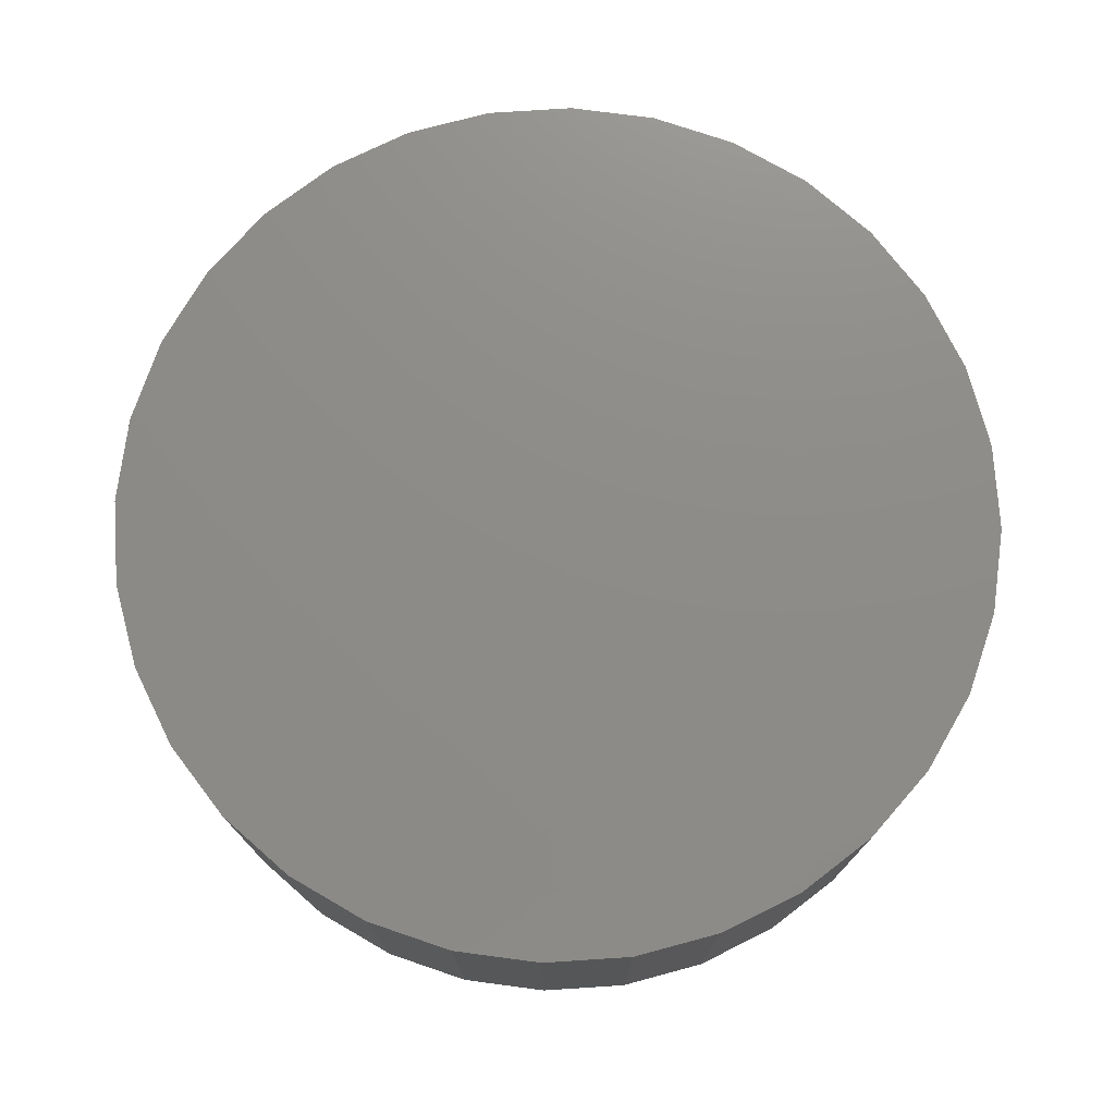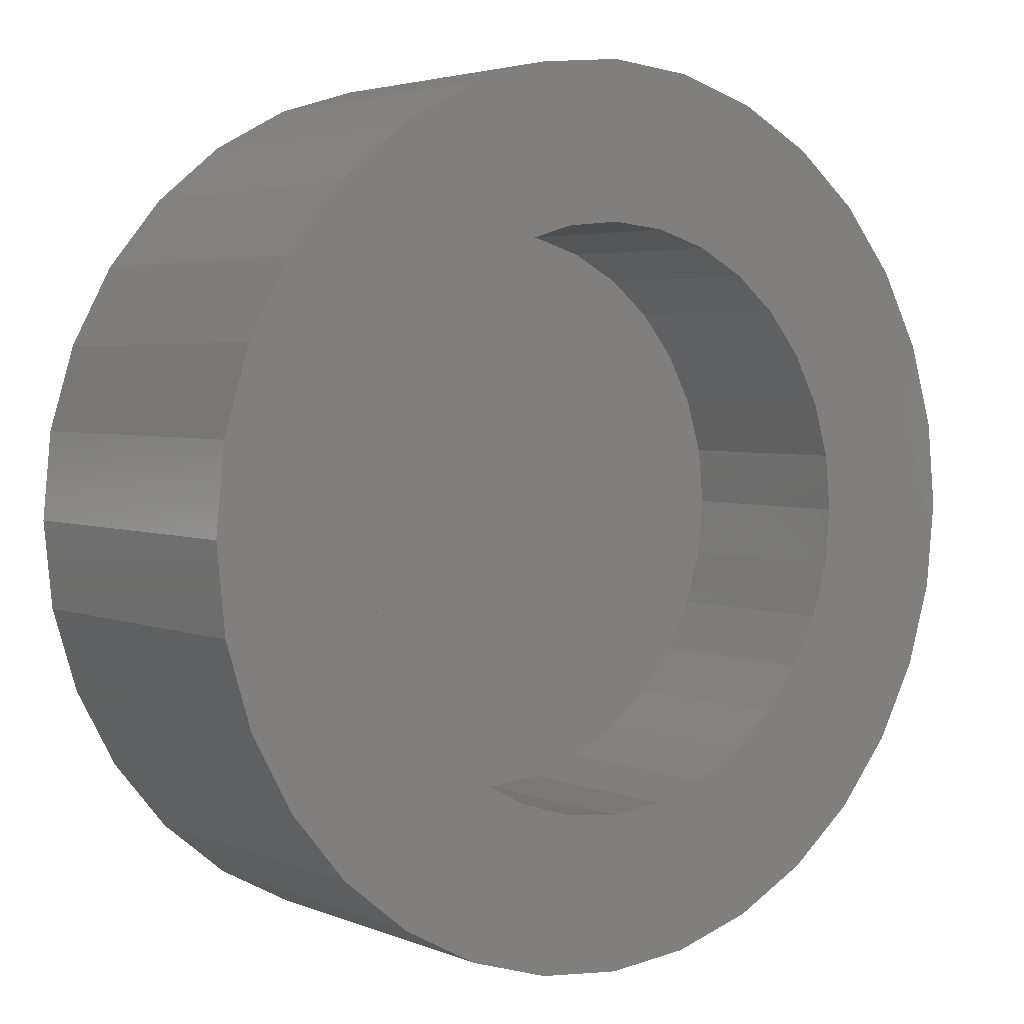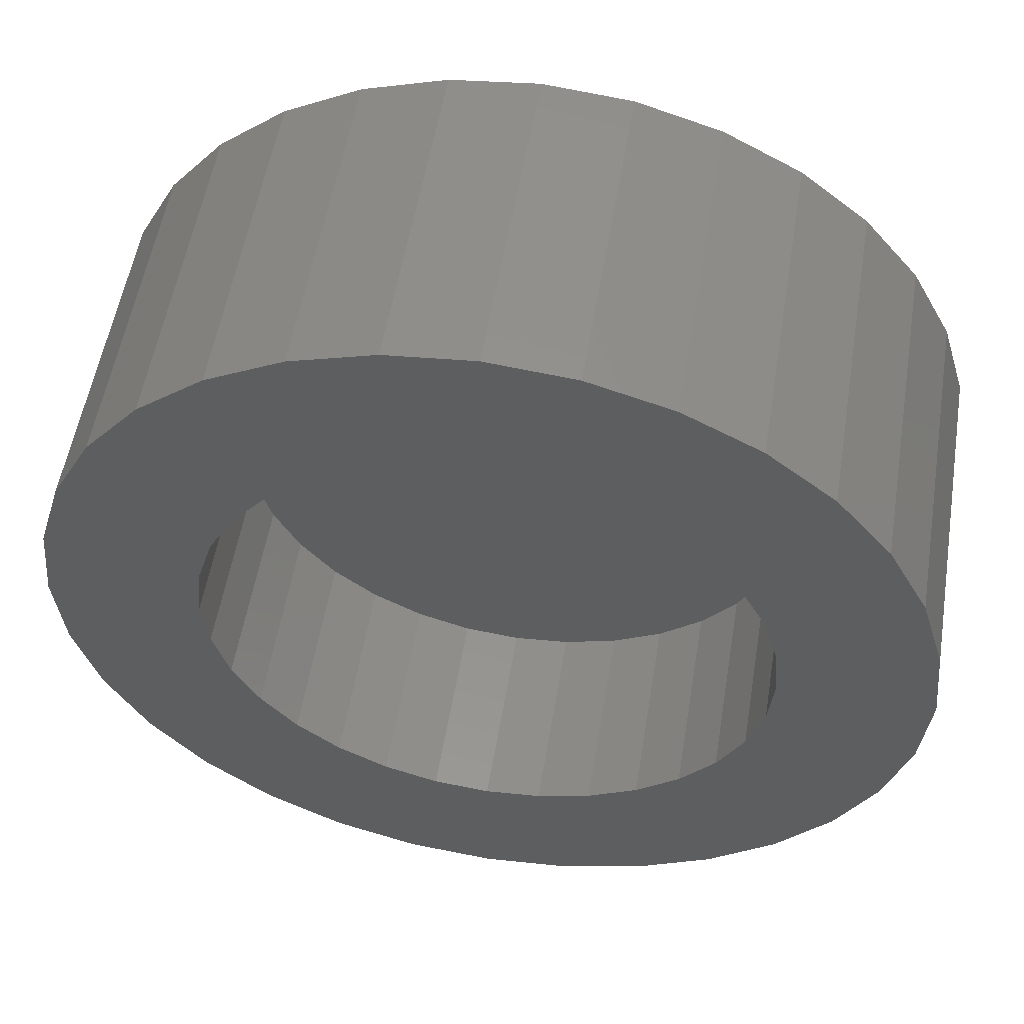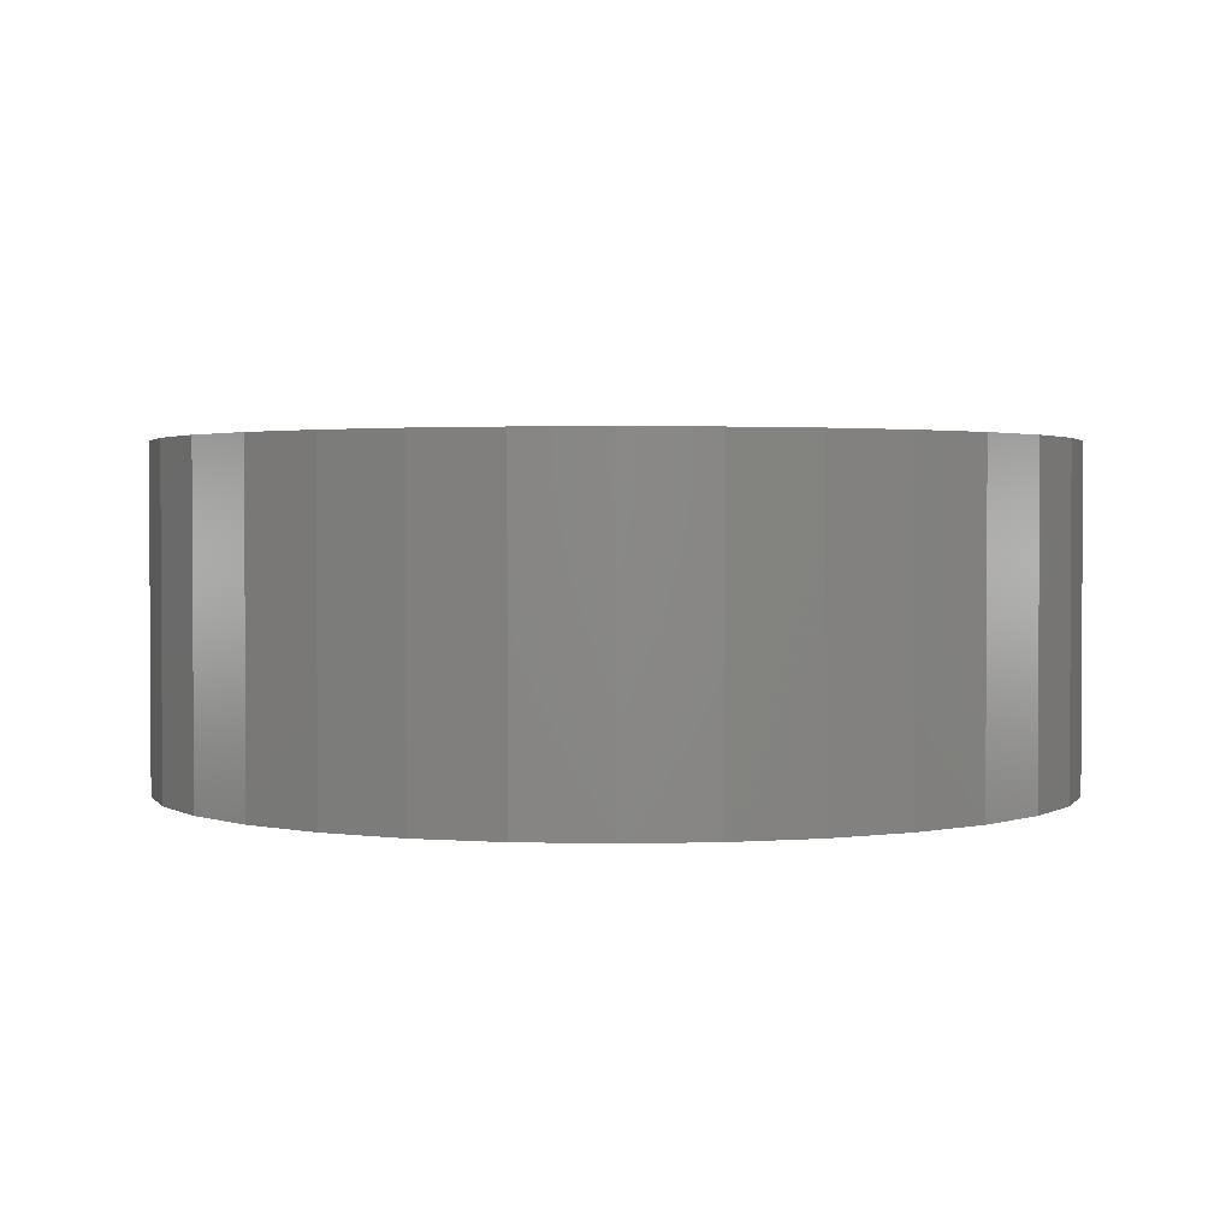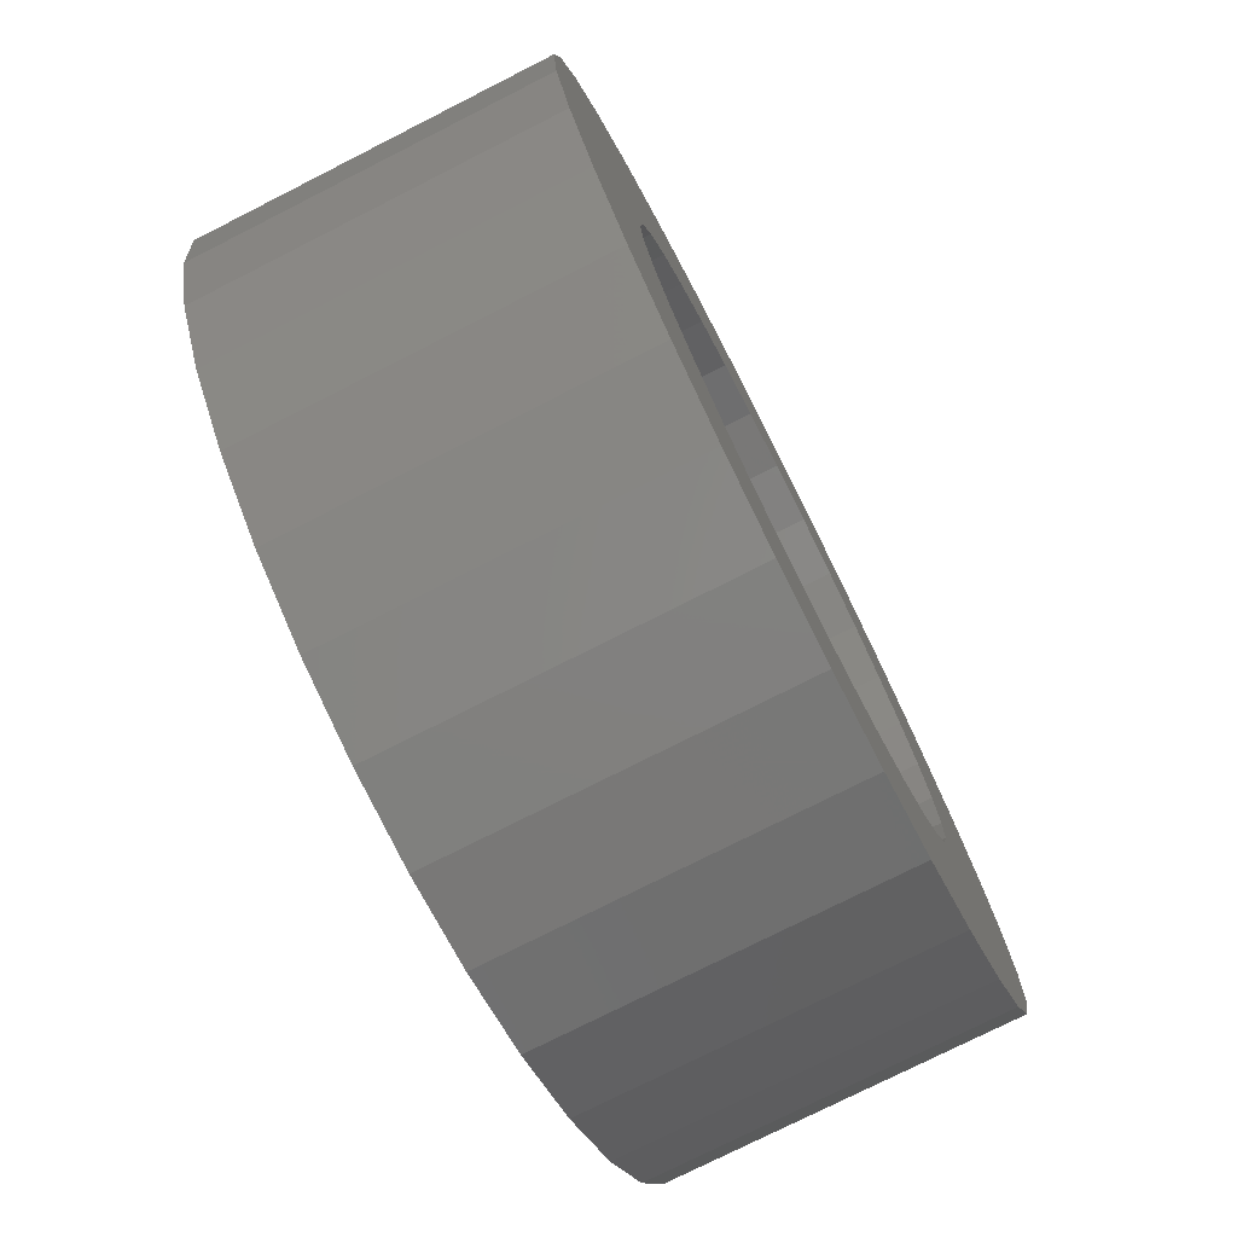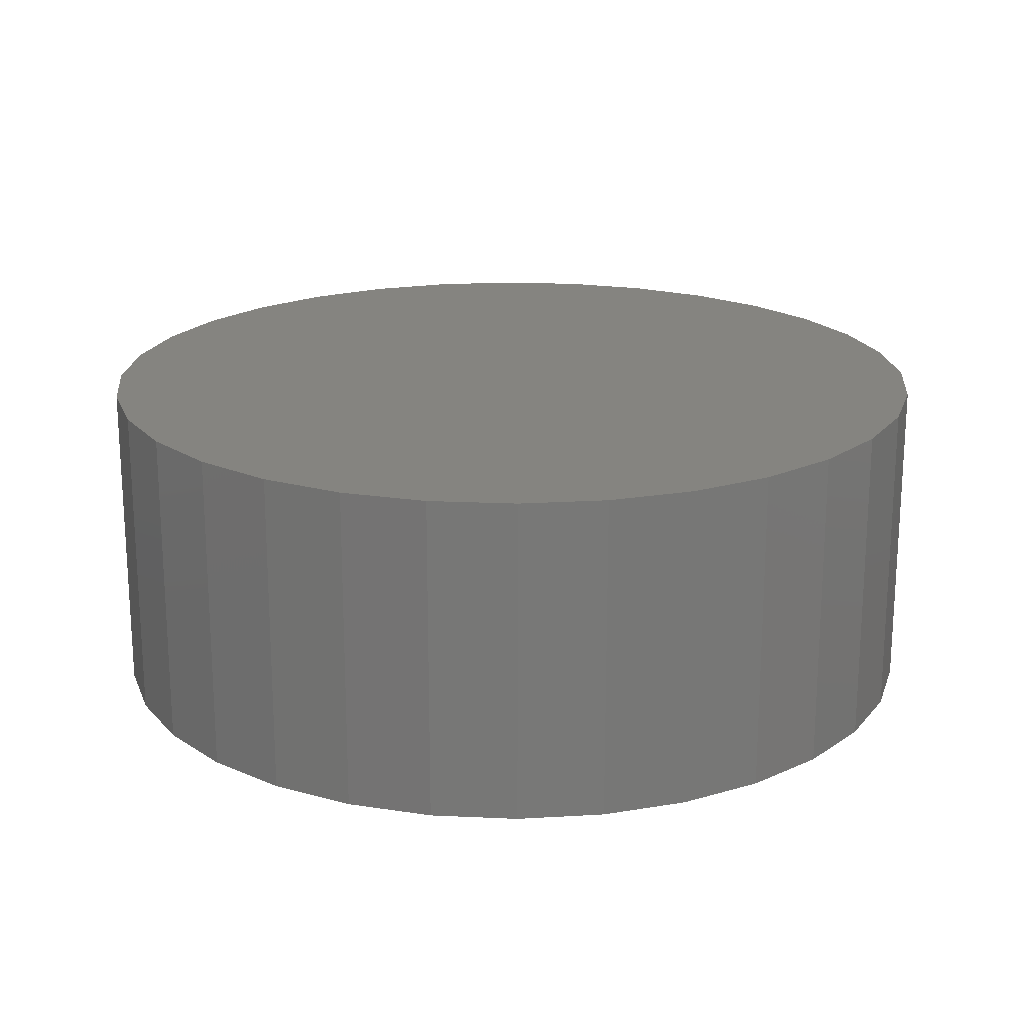
<metadata>
{"format":"stl","ext":"stl","renderer":"f3d","projection":"perspective","resolution":1024,"background":"white","views":[{"elev":75.1,"azim":-178.1,"up":"+Y"},{"elev":3.5,"azim":-36.9,"up":"+Z"},{"elev":54.2,"azim":9.3,"up":"+Z"},{"elev":2.0,"azim":11.3,"up":"+Y"},{"elev":-75.9,"azim":-63.1,"up":"+Z"},{"elev":19.6,"azim":-113.2,"up":"+Y"}]}
</metadata>
<code>
# stl→obj: 160 verts, 538 faces
v 0 0 -2
v 0 0.3 -2
v 0.07804 0.3 -1.992
v 0.07804 0 -1.992
v 0.1531 0.3 -1.97
v 0.1531 0 -1.97
v 0.2222 0.3 -1.933
v 0.2222 0 -1.933
v 0.2828 0.3 -1.883
v 0.2828 0 -1.883
v 0.3326 0.3 -1.822
v 0.3326 0 -1.822
v 0.3696 0.3 -1.753
v 0.3696 0 -1.753
v 0.3923 0.3 -1.678
v 0.3923 0 -1.678
v 0.4 0.3 -1.6
v 0.4 0 -1.6
v 0.3923 0.3 -1.522
v 0.3923 0 -1.522
v 0.3696 0.3 -1.447
v 0.3696 0 -1.447
v 0.3326 0.3 -1.378
v 0.3326 0 -1.378
v 0.2828 0.3 -1.317
v 0.2828 0 -1.317
v 0.2222 0.3 -1.267
v 0.2222 0 -1.267
v 0.1531 0.3 -1.23
v 0.1531 0 -1.23
v 0.07804 0.3 -1.208
v 0.07804 0 -1.208
v -0 0.3 -1.2
v -0 0 -1.2
v -0.07804 0.3 -1.208
v -0.07804 0 -1.208
v -0.1531 0.3 -1.23
v -0.1531 0 -1.23
v -0.2222 0.3 -1.267
v -0.2222 0 -1.267
v -0.2828 0.3 -1.317
v -0.2828 0 -1.317
v -0.3326 0.3 -1.378
v -0.3326 0 -1.378
v -0.3696 0.3 -1.447
v -0.3696 0 -1.447
v -0.3923 0.3 -1.522
v -0.3923 0 -1.522
v -0.4 0.3 -1.6
v -0.4 0 -1.6
v -0.3923 0.3 -1.678
v -0.3923 0 -1.678
v -0.3696 0.3 -1.753
v -0.3696 0 -1.753
v -0.3326 0.3 -1.822
v -0.3326 0 -1.822
v -0.2828 0.3 -1.883
v -0.2828 0 -1.883
v -0.2222 0.3 -1.933
v -0.2222 0 -1.933
v -0.1531 0.3 -1.97
v -0.1531 0 -1.97
v -0.07804 0.3 -1.992
v -0.07804 0 -1.992
v -0.3923 0.18 -1.522
v -0.3696 0.18 -1.447
v 0 0 -1.86
v 0 0.18 -1.86
v 0.05072 0.18 -1.855
v 0.05072 0 -1.855
v 0.0995 0.18 -1.84
v 0.0995 0 -1.84
v 0.1444 0.18 -1.816
v 0.1444 0 -1.816
v 0.1838 0.18 -1.784
v 0.1838 0 -1.784
v 0.2162 0.18 -1.744
v 0.2162 0 -1.744
v 0.2402 0.18 -1.699
v 0.2402 0 -1.699
v 0.255 0.18 -1.651
v 0.255 0 -1.651
v 0.26 0.18 -1.6
v 0.26 0 -1.6
v 0.255 0.18 -1.549
v 0.255 0 -1.549
v 0.2402 0.18 -1.501
v 0.2402 0 -1.501
v 0.2162 0.18 -1.456
v 0.2162 0 -1.456
v 0.1838 0.18 -1.416
v 0.1838 0 -1.416
v 0.1444 0.18 -1.384
v 0.1444 0 -1.384
v 0.0995 0.18 -1.36
v 0.0995 0 -1.36
v 0.05072 0.18 -1.345
v 0.05072 0 -1.345
v -0 0.18 -1.34
v -0 0 -1.34
v -0.05072 0.18 -1.345
v -0.05072 0 -1.345
v -0.0995 0.18 -1.36
v -0.0995 0 -1.36
v -0.1444 0.18 -1.384
v -0.1444 0 -1.384
v -0.1838 0.18 -1.416
v -0.1838 0 -1.416
v -0.2162 0.18 -1.456
v -0.2162 0 -1.456
v -0.2402 0.18 -1.501
v -0.2402 0 -1.501
v -0.255 0.18 -1.549
v -0.255 0 -1.549
v -0.26 0.18 -1.6
v -0.26 0 -1.6
v -0.255 0.18 -1.651
v -0.255 0 -1.651
v -0.2402 0.18 -1.699
v -0.2402 0 -1.699
v -0.2162 0.18 -1.744
v -0.2162 0 -1.744
v -0.1838 0.18 -1.784
v -0.1838 0 -1.784
v -0.1444 0.18 -1.816
v -0.1444 0 -1.816
v -0.0995 0.18 -1.84
v -0.0995 0 -1.84
v -0.05072 0.18 -1.855
v -0.05072 0 -1.855
v -0 0.18 -2
v -0.1531 0.18 -1.97
v -0.07804 0.18 -1.992
v -0.2828 0.18 -1.883
v -0.2222 0.18 -1.933
v -0.3696 0.18 -1.753
v -0.3326 0.18 -1.822
v -0.4 0.18 -1.6
v -0.3923 0.18 -1.678
v -0.2828 0.18 -1.317
v -0.3326 0.18 -1.378
v -0.1531 0.18 -1.23
v -0.2222 0.18 -1.267
v -0 0.18 -1.2
v -0.07804 0.18 -1.208
v 0.1531 0.18 -1.23
v 0.07804 0.18 -1.208
v 0.2828 0.18 -1.317
v 0.2222 0.18 -1.267
v 0.3696 0.18 -1.447
v 0.3326 0.18 -1.378
v 0.4 0.18 -1.6
v 0.3923 0.18 -1.522
v 0.3696 0.18 -1.753
v 0.3923 0.18 -1.678
v 0.2828 0.18 -1.883
v 0.3326 0.18 -1.822
v 0.1531 0.18 -1.97
v 0.2222 0.18 -1.933
v 0.07804 0.18 -1.992
f 1 2 3
f 3 4 1
f 4 3 5
f 5 6 4
f 6 5 7
f 7 8 6
f 8 7 9
f 9 10 8
f 10 9 11
f 11 12 10
f 12 11 13
f 13 14 12
f 14 13 15
f 15 16 14
f 16 15 17
f 17 18 16
f 18 17 19
f 19 20 18
f 20 19 21
f 21 22 20
f 22 21 23
f 23 24 22
f 24 23 25
f 25 26 24
f 26 25 27
f 27 28 26
f 28 27 29
f 29 30 28
f 30 29 31
f 31 32 30
f 32 31 33
f 33 34 32
f 34 33 35
f 35 36 34
f 36 35 37
f 37 38 36
f 38 37 39
f 39 40 38
f 40 39 41
f 41 42 40
f 42 41 43
f 43 44 42
f 44 43 45
f 45 46 44
f 46 45 47
f 47 48 46
f 48 47 49
f 49 50 48
f 50 49 51
f 51 52 50
f 52 51 53
f 53 54 52
f 54 53 55
f 55 56 54
f 56 55 57
f 57 58 56
f 58 57 59
f 59 60 58
f 60 59 61
f 61 62 60
f 3 7 5
f 11 9 7
f 15 13 11
f 19 17 15
f 23 21 19
f 27 25 23
f 31 29 27
f 35 33 31
f 39 37 35
f 43 41 39
f 47 45 43
f 51 49 47
f 55 53 51
f 59 57 55
f 63 61 59
f 3 2 63
f 3 11 7
f 19 15 11
f 27 23 19
f 35 31 27
f 43 39 35
f 51 47 43
f 59 55 51
f 3 63 59
f 3 19 11
f 35 27 19
f 51 43 35
f 3 59 51
f 3 35 19
f 3 51 35
f 2 1 64
f 64 63 2
f 62 61 63
f 63 64 62
f 62 64 64
f 64 62 62
f 58 60 60
f 60 58 58
f 40 42 42
f 42 40 40
f 18 20 20
f 20 18 18
f 46 48 48
f 48 46 46
f 24 26 26
f 26 24 24
f 52 54 54
f 54 52 52
f 8 10 10
f 10 8 8
f 30 32 32
f 32 30 30
f 58 60 60
f 60 58 58
f 36 38 38
f 38 36 36
f 14 16 16
f 16 14 14
f 64 1 1
f 1 64 64
f 42 44 44
f 44 42 42
f 20 22 22
f 22 20 20
f 48 50 50
f 50 48 48
f 4 6 6
f 6 4 4
f 26 28 28
f 28 26 26
f 54 56 56
f 56 54 54
f 10 12 12
f 12 10 10
f 32 34 34
f 34 32 32
f 60 62 62
f 62 60 60
f 38 40 40
f 40 38 38
f 1 4 4
f 4 1 1
f 16 18 18
f 18 16 16
f 44 46 46
f 46 44 44
f 22 24 24
f 24 22 22
f 50 52 52
f 52 50 50
f 6 8 8
f 8 6 6
f 28 30 30
f 30 28 28
f 56 58 58
f 58 56 56
f 34 36 36
f 36 34 34
f 12 14 14
f 14 12 12
f 62 64 64
f 64 62 62
f 36 38 38
f 38 36 36
f 14 16 16
f 16 14 14
f 54 56 56
f 56 54 54
f 10 12 12
f 12 10 10
f 32 34 34
f 34 32 32
f 50 52 52
f 52 50 50
f 6 8 8
f 8 6 6
f 28 30 30
f 30 28 28
f 46 48 48
f 48 46 46
f 1 4 4
f 4 1 1
f 24 26 26
f 26 24 24
f 64 1 1
f 1 64 64
f 42 44 44
f 44 42 42
f 20 22 22
f 22 20 20
f 60 62 62
f 62 60 60
f 38 40 40
f 40 38 38
f 16 18 18
f 18 16 16
f 56 58 58
f 58 56 56
f 34 36 36
f 36 34 34
f 12 14 14
f 14 12 12
f 52 54 54
f 54 52 52
f 8 10 10
f 10 8 8
f 30 32 32
f 32 30 30
f 48 50 50
f 50 48 48
f 4 6 6
f 6 4 4
f 26 28 28
f 28 26 26
f 44 46 46
f 46 44 44
f 22 24 24
f 24 22 22
f 62 64 64
f 64 62 62
f 40 42 42
f 42 40 40
f 18 20 20
f 20 18 18
f 46 48 65
f 65 66 46
f 40 42 42
f 42 40 40
f 18 20 20
f 20 18 18
f 58 60 60
f 60 58 58
f 36 38 38
f 38 36 36
f 14 16 16
f 16 14 14
f 54 56 56
f 56 54 54
f 10 12 12
f 12 10 10
f 32 34 34
f 34 32 32
f 50 52 52
f 52 50 50
f 6 8 8
f 8 6 6
f 28 30 30
f 30 28 28
f 46 48 48
f 48 46 46
f 1 4 4
f 4 1 1
f 24 26 26
f 26 24 24
f 64 1 1
f 1 64 64
f 42 44 44
f 44 42 42
f 20 22 22
f 22 20 20
f 60 62 62
f 62 60 60
f 38 40 40
f 40 38 38
f 16 18 18
f 18 16 16
f 56 58 58
f 58 56 56
f 34 36 36
f 36 34 34
f 12 14 14
f 14 12 12
f 52 54 54
f 54 52 52
f 8 10 10
f 10 8 8
f 30 32 32
f 32 30 30
f 48 50 50
f 50 48 48
f 4 6 6
f 6 4 4
f 26 28 28
f 28 26 26
f 44 46 46
f 46 44 44
f 22 24 24
f 24 22 22
f 67 68 69
f 69 70 67
f 70 69 71
f 71 72 70
f 72 71 73
f 73 74 72
f 74 73 75
f 75 76 74
f 76 75 77
f 77 78 76
f 78 77 79
f 79 80 78
f 80 79 81
f 81 82 80
f 82 81 83
f 83 84 82
f 84 83 85
f 85 86 84
f 86 85 87
f 87 88 86
f 88 87 89
f 89 90 88
f 90 89 91
f 91 92 90
f 92 91 93
f 93 94 92
f 94 93 95
f 95 96 94
f 96 95 97
f 97 98 96
f 98 97 99
f 99 100 98
f 100 99 101
f 101 102 100
f 102 101 103
f 103 104 102
f 104 103 105
f 105 106 104
f 106 105 107
f 107 108 106
f 108 107 109
f 109 110 108
f 110 109 111
f 111 112 110
f 112 111 113
f 113 114 112
f 114 113 115
f 115 116 114
f 116 115 117
f 117 118 116
f 118 117 119
f 119 120 118
f 120 119 121
f 121 122 120
f 122 121 123
f 123 124 122
f 124 123 125
f 125 126 124
f 126 125 127
f 127 128 126
f 69 73 71
f 77 75 73
f 81 79 77
f 85 83 81
f 89 87 85
f 93 91 89
f 97 95 93
f 101 99 97
f 105 103 101
f 109 107 105
f 113 111 109
f 117 115 113
f 121 119 117
f 125 123 121
f 129 127 125
f 69 68 129
f 69 77 73
f 85 81 77
f 93 89 85
f 101 97 93
f 109 105 101
f 117 113 109
f 125 121 117
f 69 129 125
f 69 85 77
f 101 93 85
f 117 109 101
f 69 125 117
f 69 101 85
f 69 117 101
f 130 129 68
f 68 67 130
f 128 127 129
f 129 130 128
f 1 6 4
f 10 8 6
f 14 12 10
f 18 16 14
f 82 84 18
f 20 86 88
f 80 82 18
f 20 88 90
f 78 80 18
f 20 90 92
f 76 78 18
f 20 92 94
f 76 18 14
f 22 20 94
f 74 76 14
f 22 94 96
f 72 74 14
f 24 22 96
f 72 14 10
f 24 96 98
f 70 72 10
f 26 24 98
f 67 70 10
f 26 98 100
f 67 10 6
f 28 26 100
f 130 67 6
f 28 100 102
f 128 130 6
f 30 28 102
f 1 128 6
f 30 102 104
f 1 126 128
f 32 30 104
f 1 124 126
f 32 104 106
f 1 64 124
f 34 32 106
f 64 122 124
f 34 106 108
f 64 62 122
f 36 34 108
f 62 120 122
f 36 108 110
f 62 60 120
f 38 36 110
f 60 118 120
f 38 110 112
f 60 58 118
f 40 38 112
f 58 116 118
f 40 112 114
f 58 56 116
f 42 40 114
f 56 114 116
f 56 54 52
f 52 50 48
f 48 46 44
f 44 42 114
f 56 52 114
f 52 48 44
f 52 44 114
f 131 132 133
f 134 135 132
f 136 137 134
f 138 139 136
f 66 65 138
f 140 141 66
f 142 143 140
f 144 145 142
f 146 147 144
f 148 149 146
f 150 151 148
f 152 153 150
f 154 155 152
f 156 157 154
f 158 159 156
f 131 160 158
f 131 134 132
f 138 136 134
f 140 66 138
f 144 142 140
f 148 146 144
f 152 150 148
f 156 154 152
f 131 158 156
f 131 138 134
f 144 140 138
f 152 148 144
f 131 156 152
f 131 144 138
f 131 152 144
f 1 4 160
f 160 131 1
f 24 26 148
f 148 151 24
f 64 1 131
f 131 133 64
f 42 44 141
f 141 140 42
f 20 22 150
f 150 153 20
f 60 62 132
f 132 135 60
f 38 40 143
f 143 142 38
f 16 18 152
f 152 155 16
f 56 58 134
f 134 137 56
f 34 36 145
f 145 144 34
f 12 14 154
f 154 157 12
f 52 54 136
f 136 139 52
f 8 10 156
f 156 159 8
f 30 32 147
f 147 146 30
f 48 50 138
f 138 65 48
f 4 6 158
f 158 160 4
f 26 28 149
f 149 148 26
f 44 46 66
f 66 141 44
f 22 24 151
f 151 150 22
f 62 64 133
f 133 132 62
f 40 42 140
f 140 143 40
f 18 20 153
f 153 152 18
f 58 60 135
f 135 134 58
f 36 38 142
f 142 145 36
f 14 16 155
f 155 154 14
f 54 56 137
f 137 136 54
f 10 12 157
f 157 156 10
f 32 34 144
f 144 147 32
f 50 52 139
f 139 138 50
f 6 8 159
f 159 158 6
f 28 30 146
f 146 149 28
f 18 84 86
f 86 20 18

</code>
